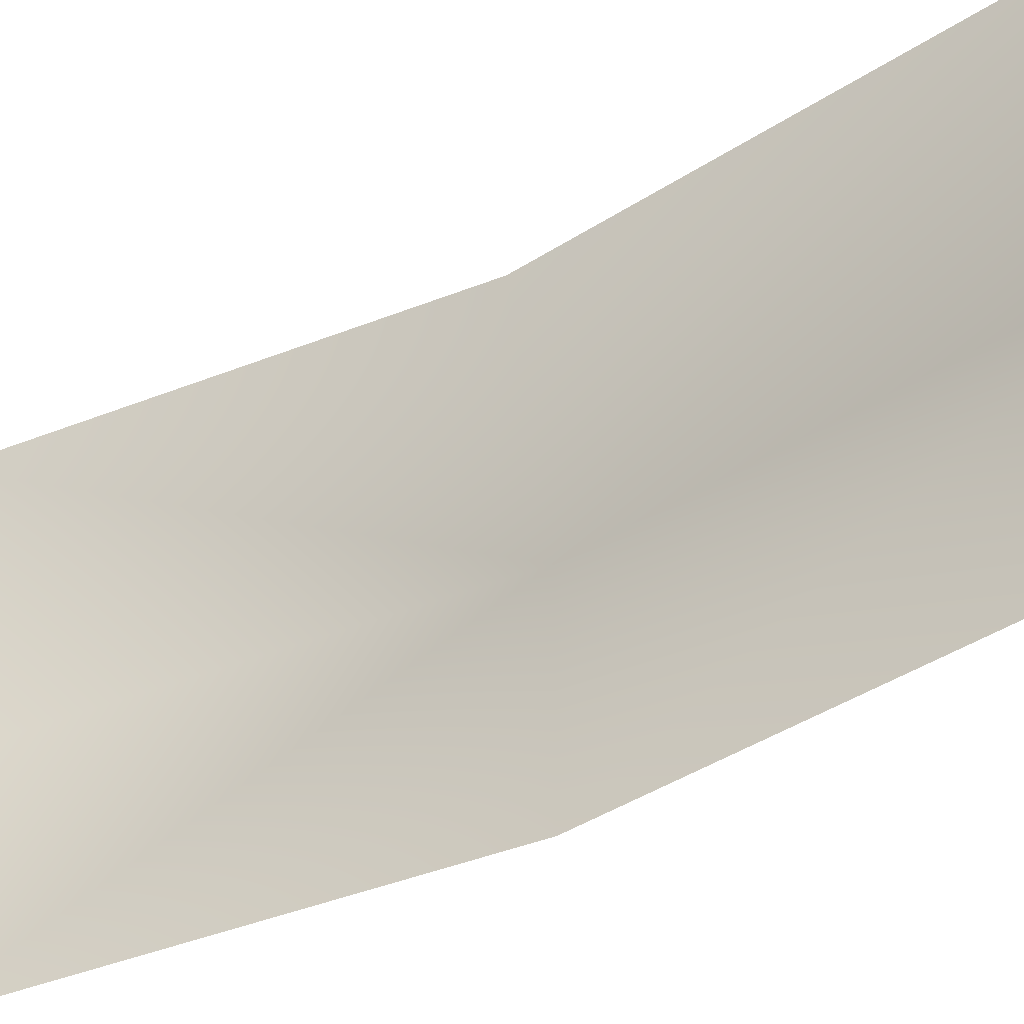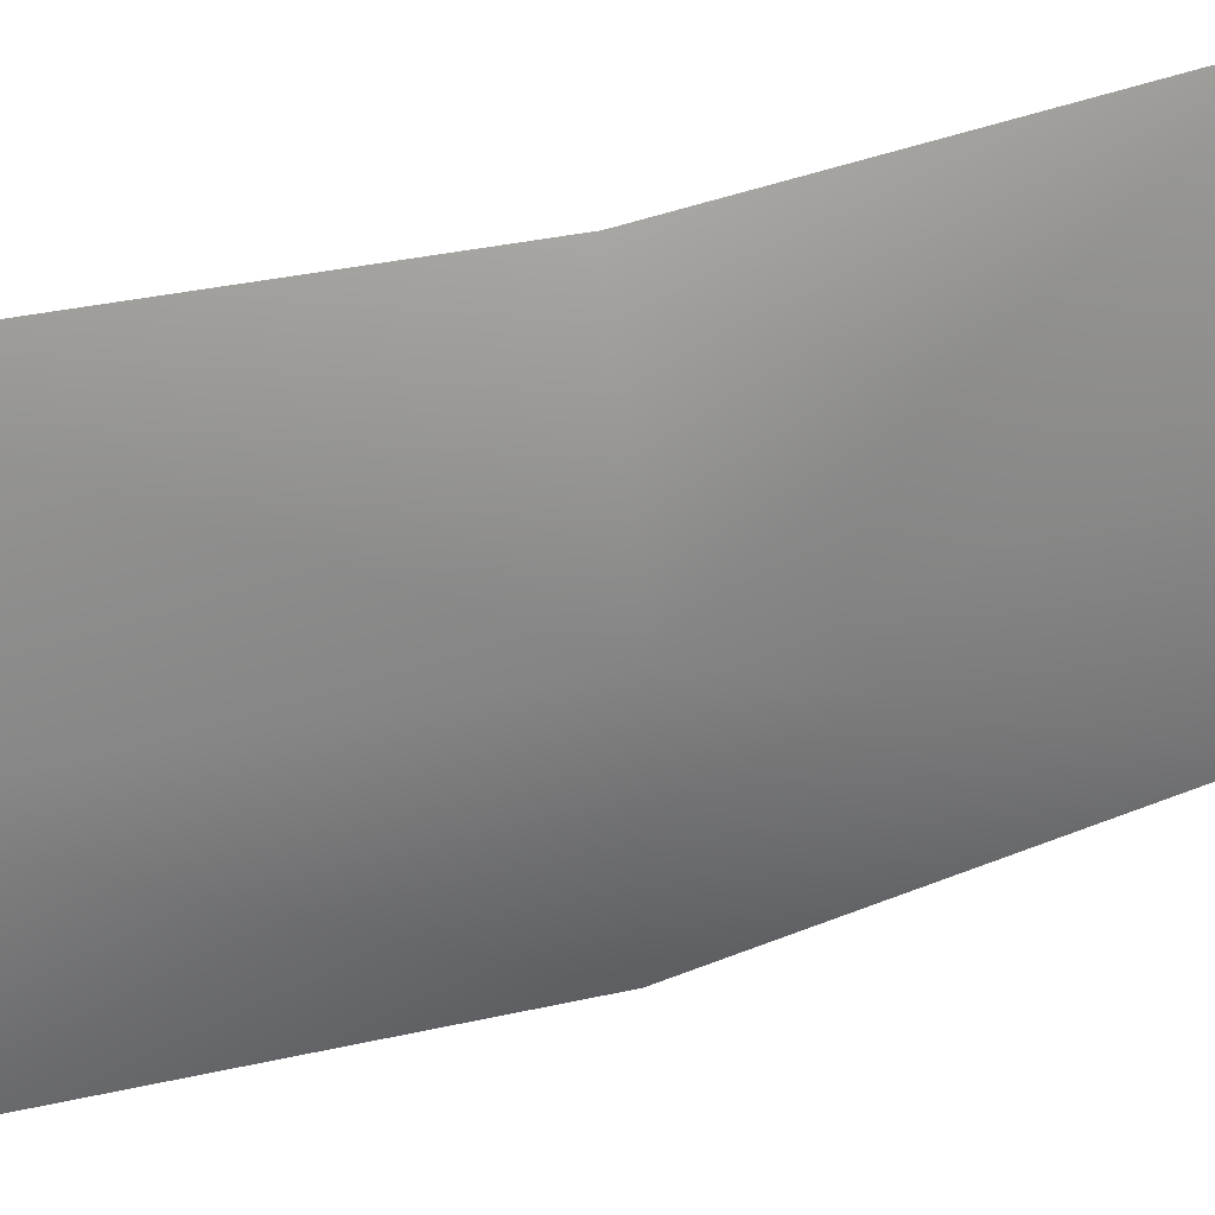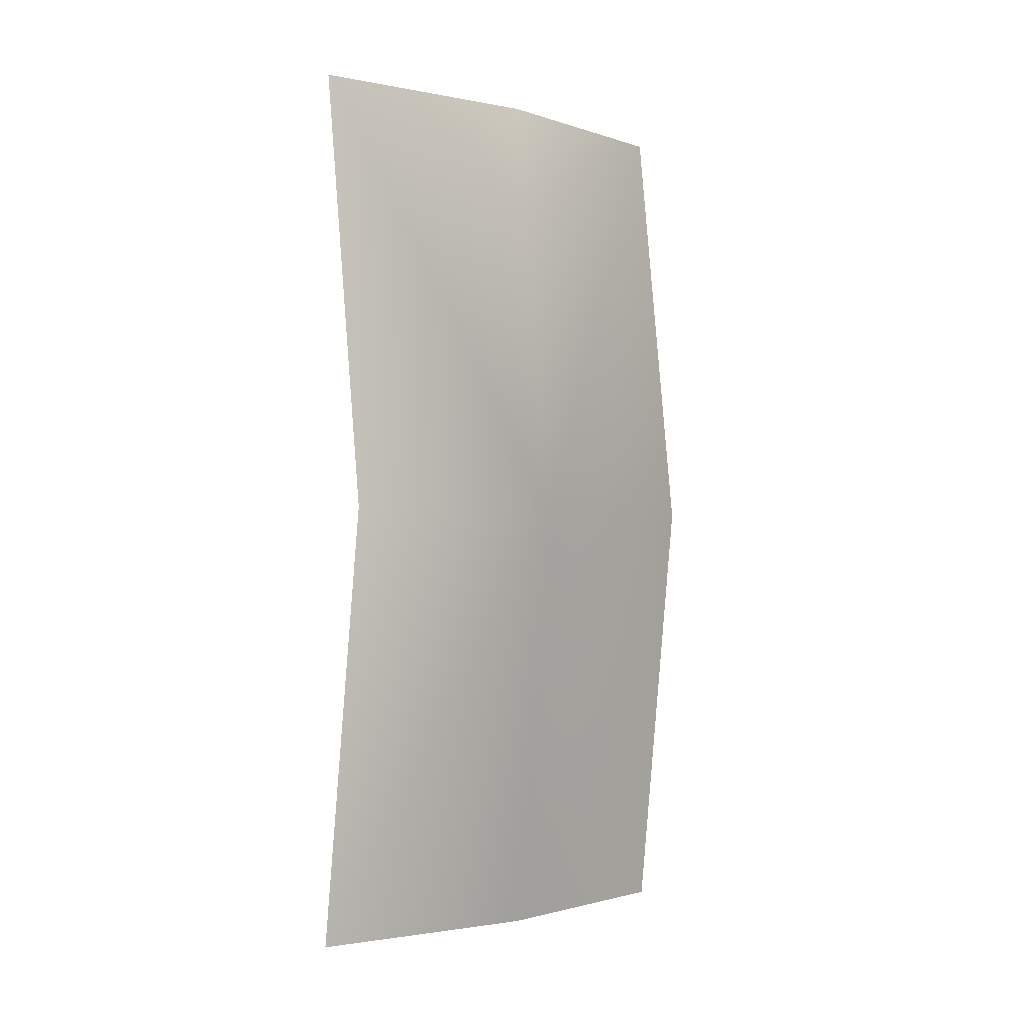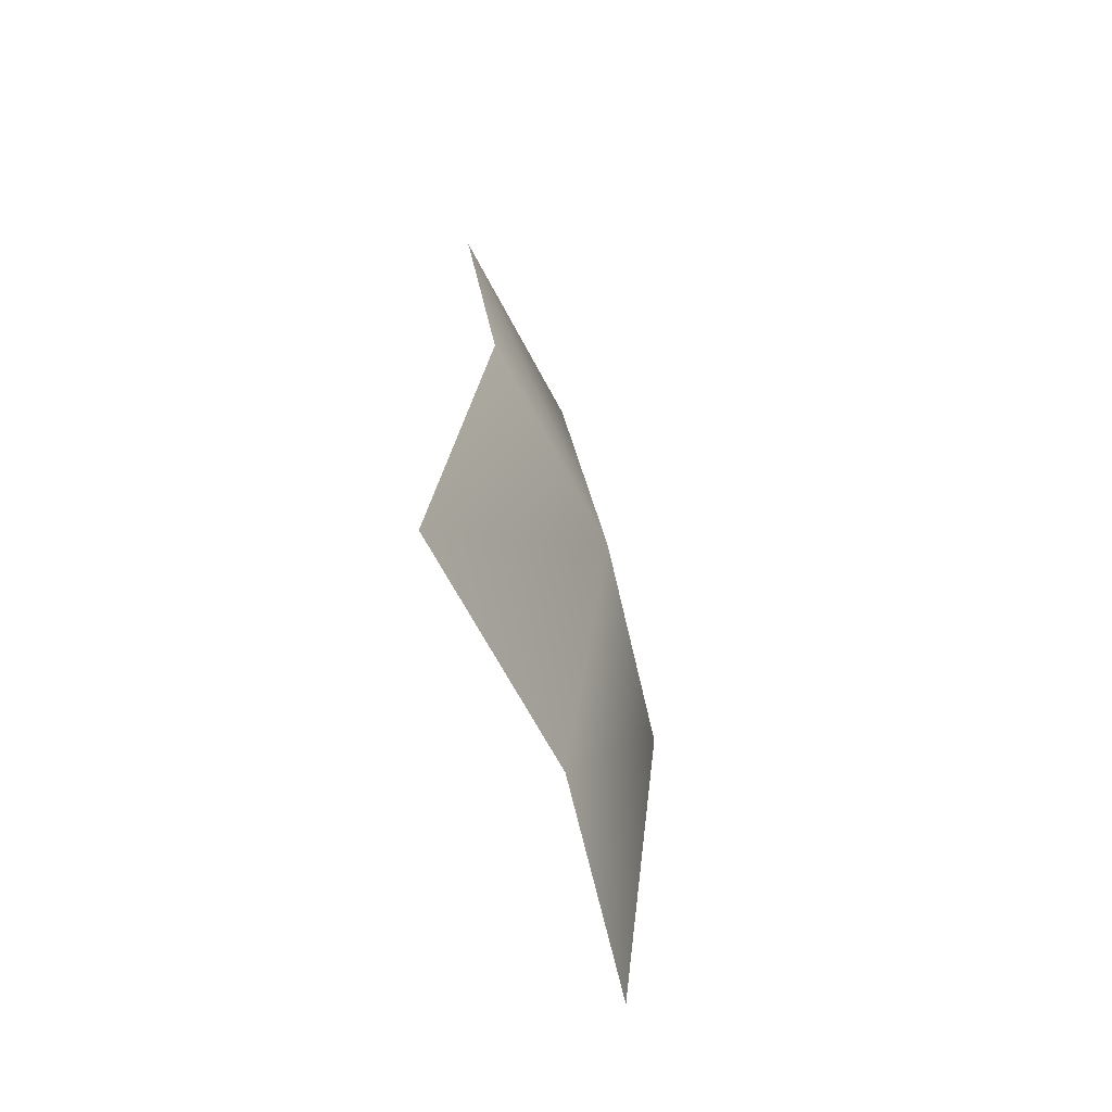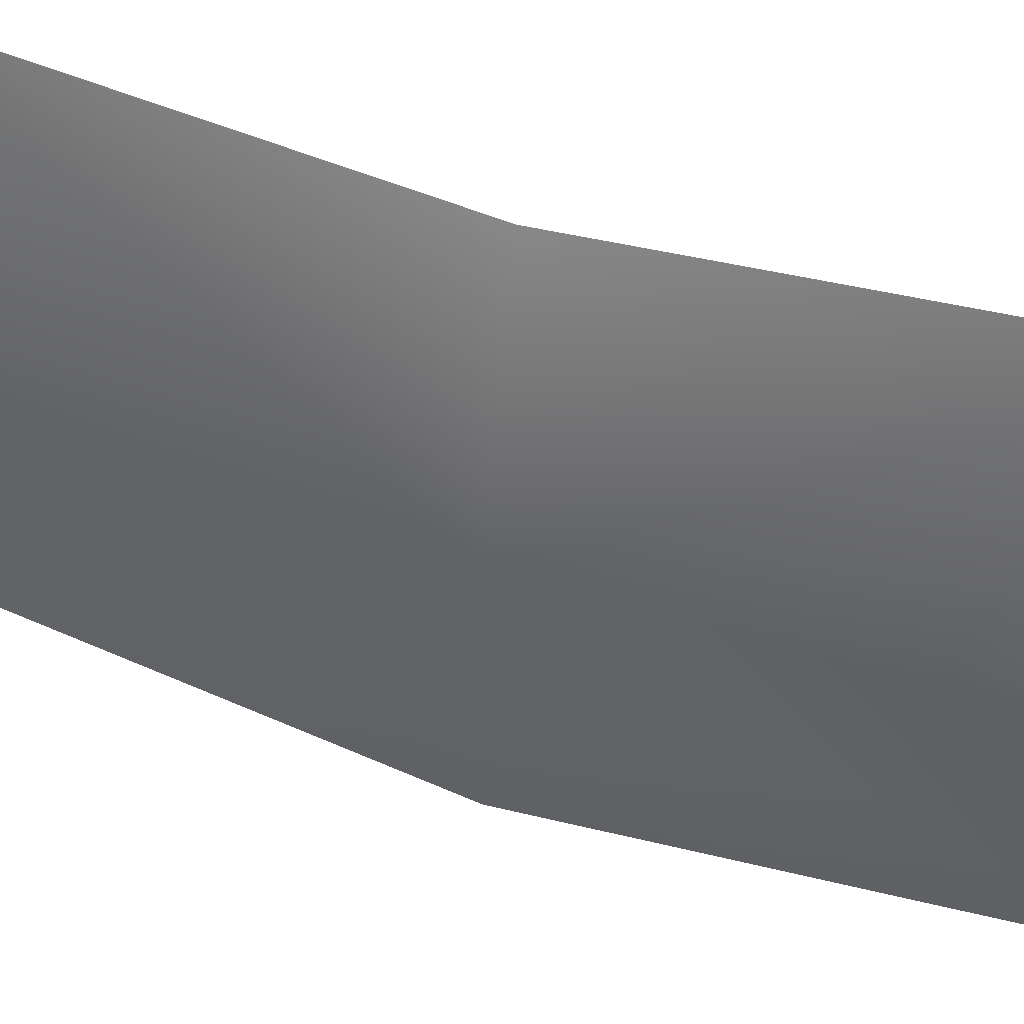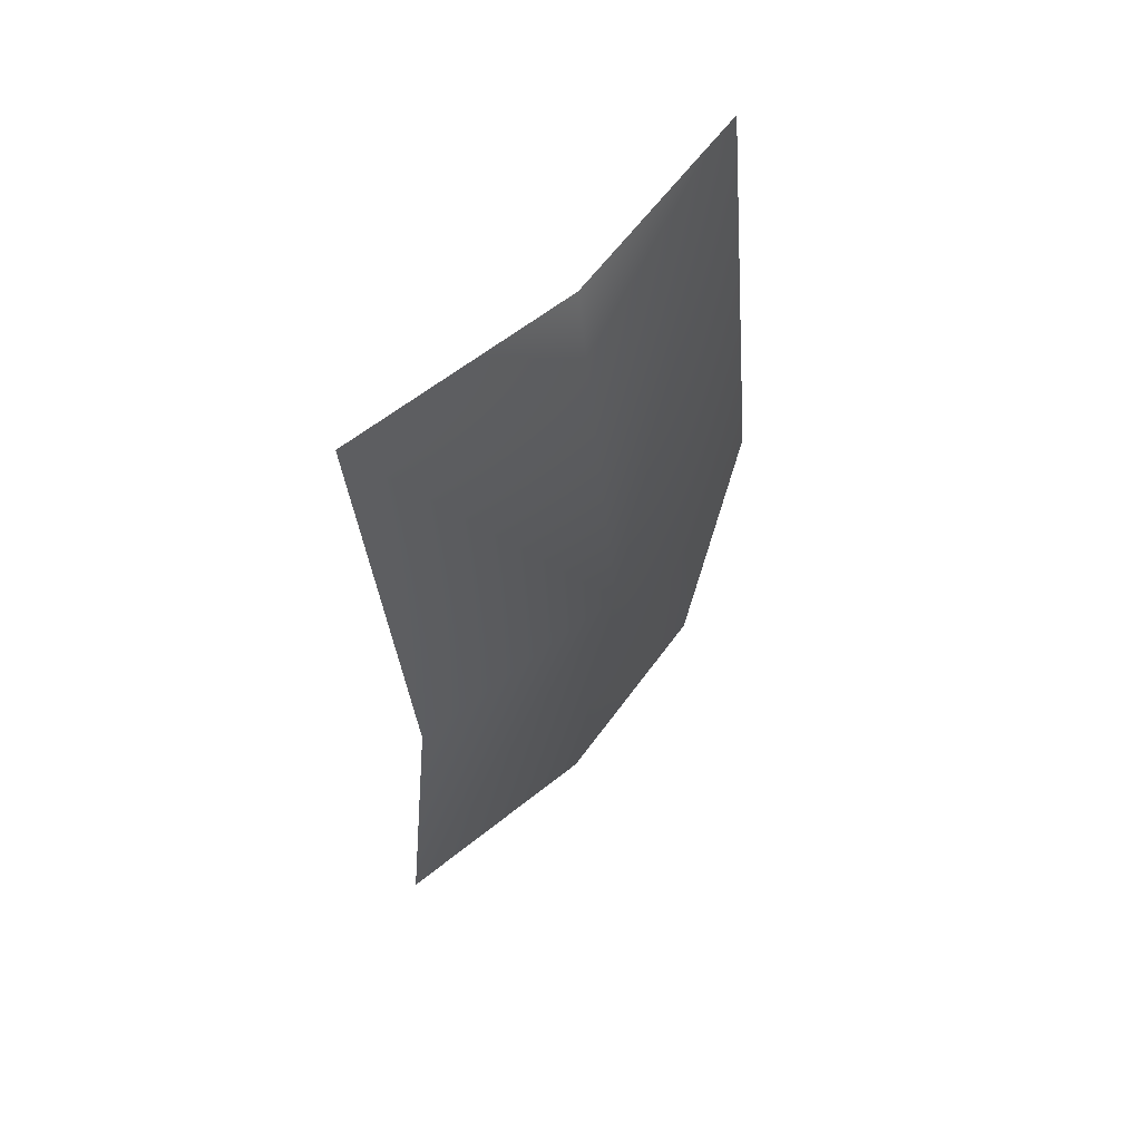
<metadata>
{"format":"obj","ext":"obj","renderer":"f3d","projection":"perspective","resolution":1024,"background":"white","views":[{"elev":-46.4,"azim":119.8,"up":"+Y"},{"elev":36.5,"azim":-112.0,"up":"+Y"},{"elev":-1.9,"azim":-139.8,"up":"+Z"},{"elev":-66.9,"azim":-167.0,"up":"+Z"},{"elev":44.7,"azim":-68.1,"up":"+Y"},{"elev":59.7,"azim":-144.5,"up":"+Z"}]}
</metadata>
<code>
o Plane.005_Mesh.314
v -0.009374 -0.06117 -0.5423
v -0.009374 -0.06117 0.5423
v 0.06521 0.4968 -0.5423
v 0.06521 0.4968 0.5423
v -0.009374 0.2178 0.5423
v -0.009374 0.2178 -0.5423
v -0.06521 -0.06117 -0
v 0.009374 0.4968 -0
v -0.06521 0.2178 -0
f 7 9 6
f 6 1 7
f 4 8 9
f 9 5 4
f 2 5 9
f 9 7 2
f 3 6 9
f 9 8 3

</code>
